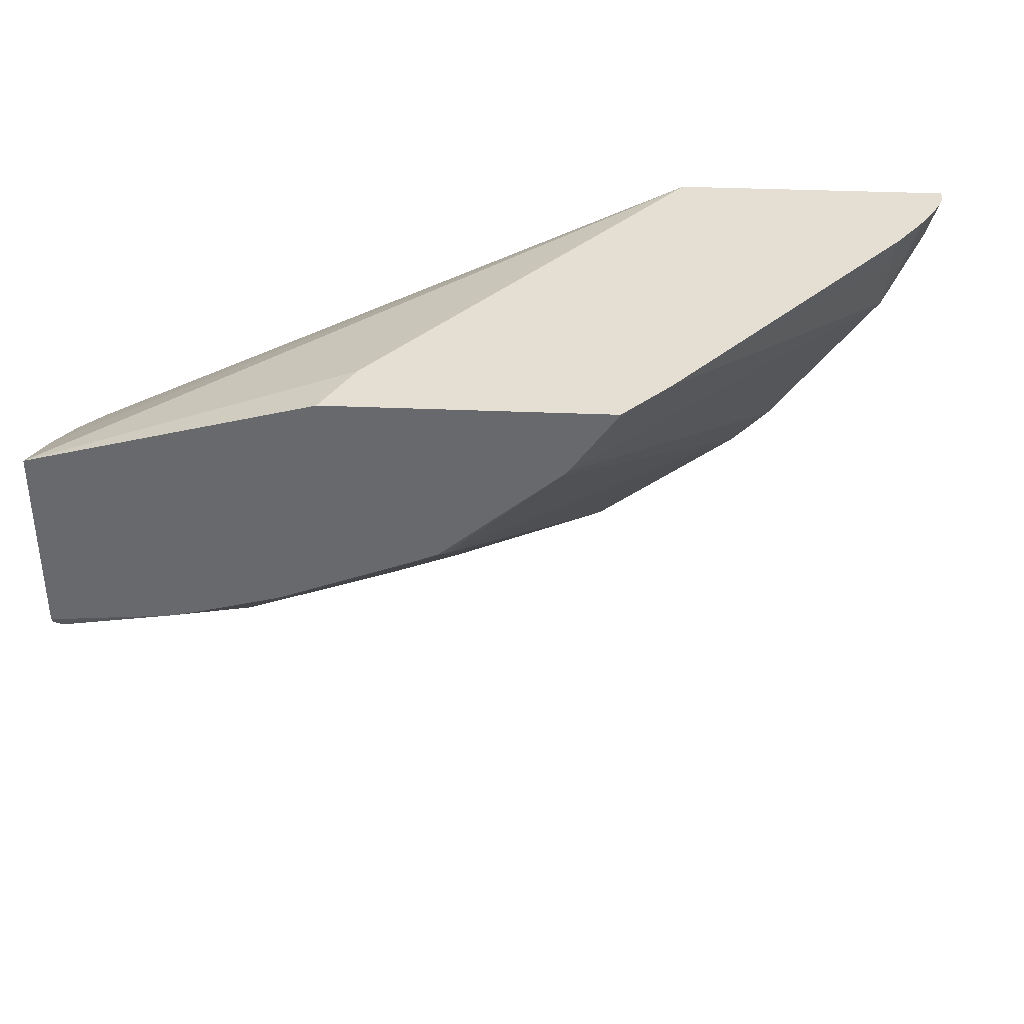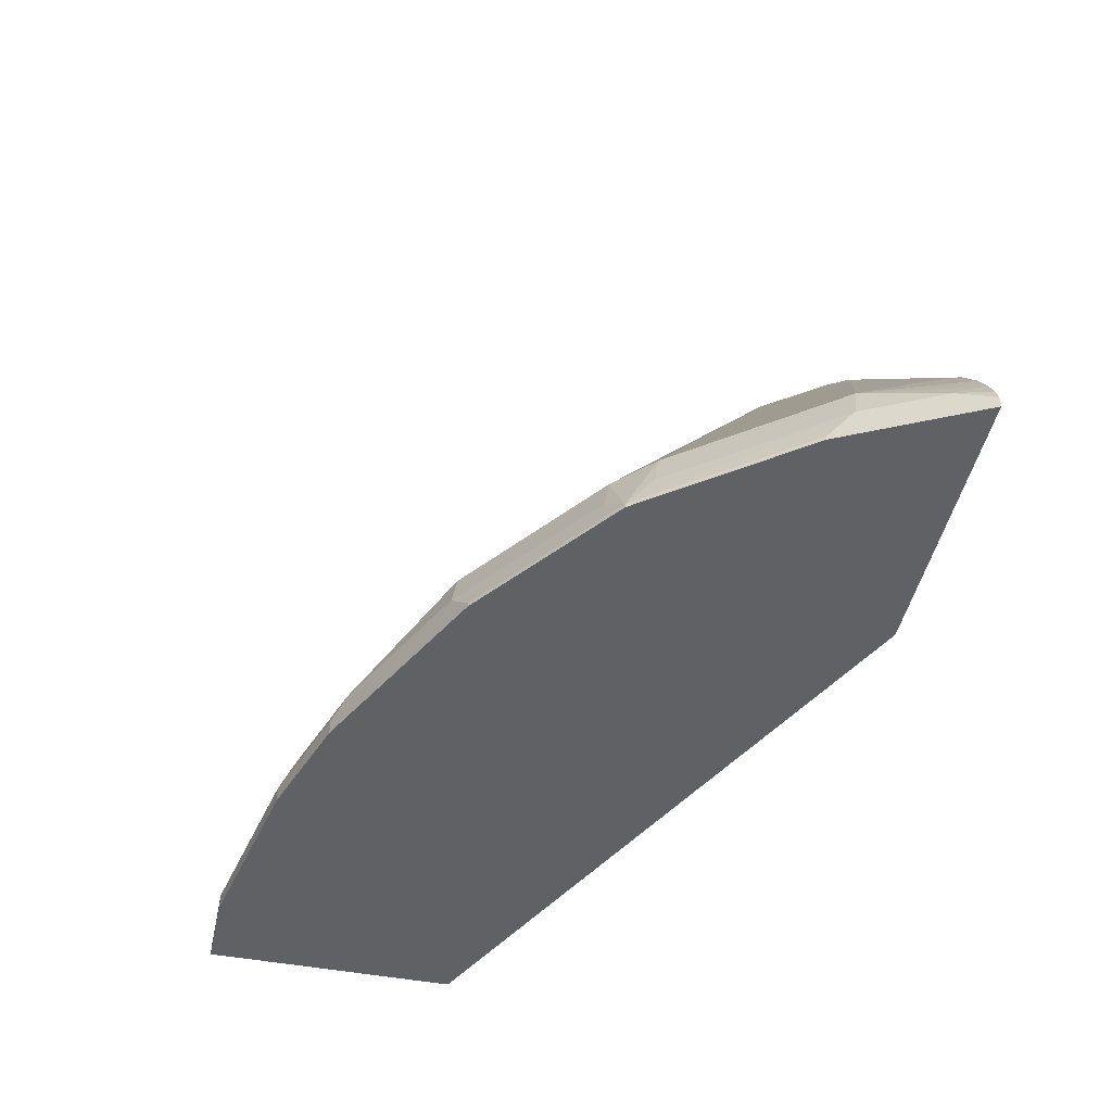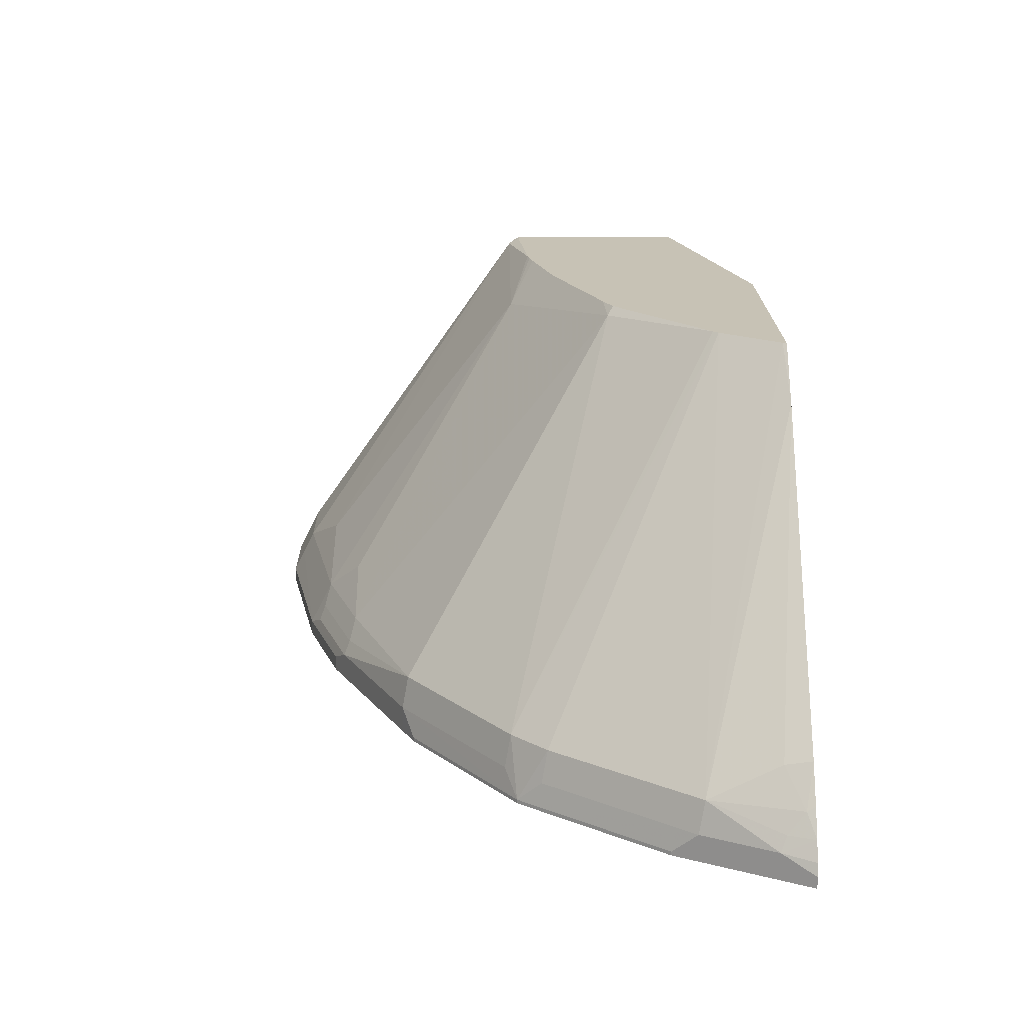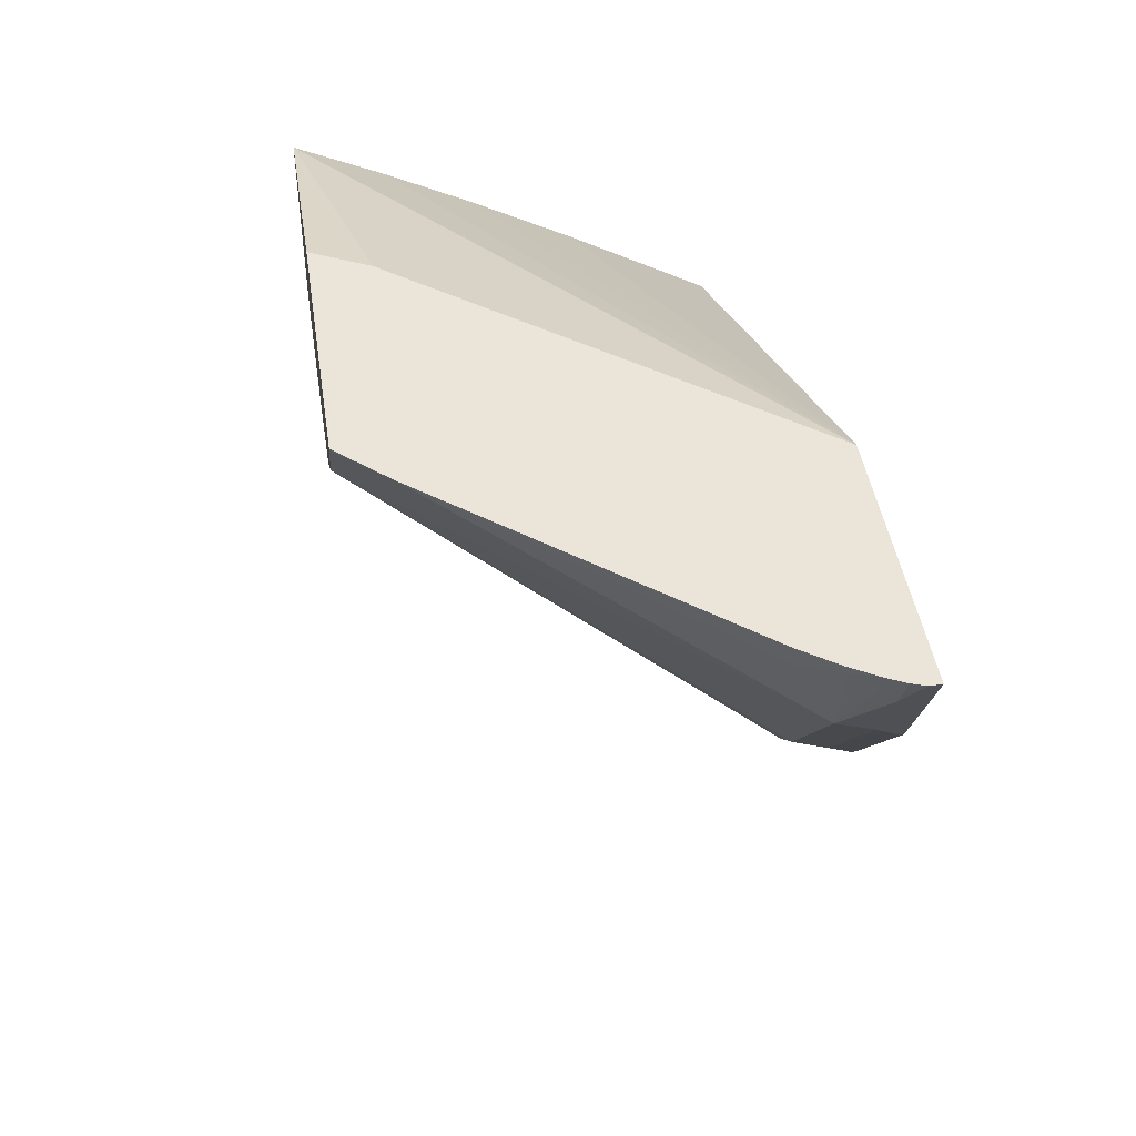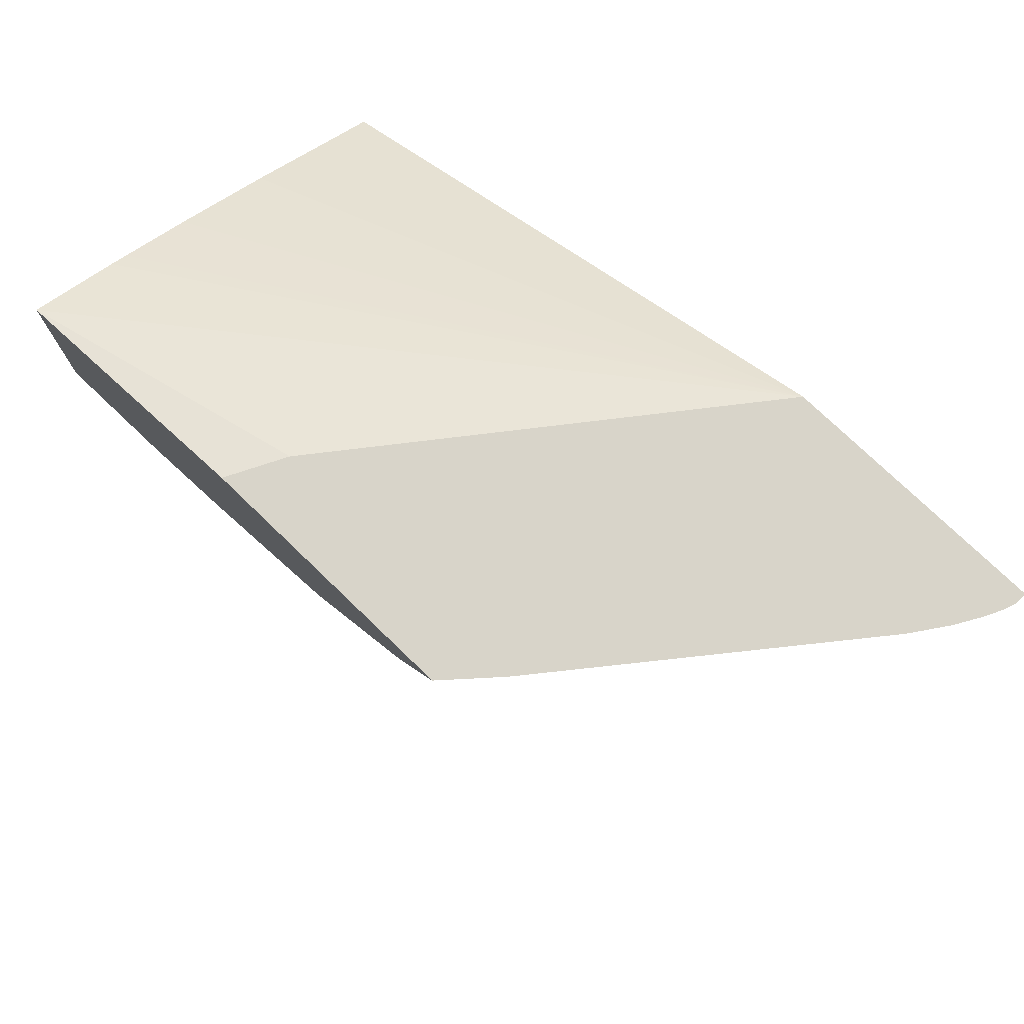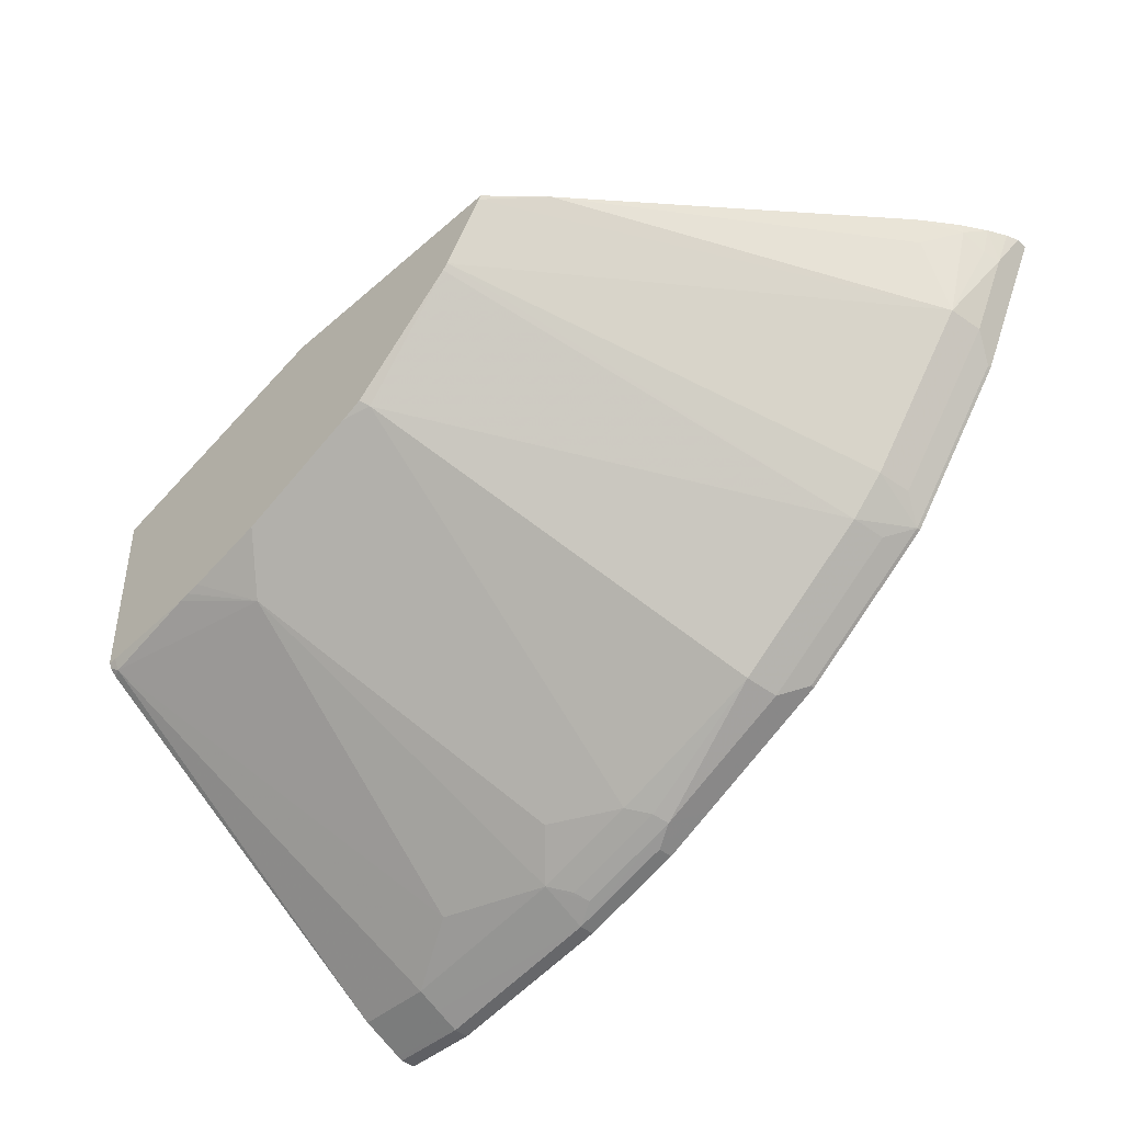
<metadata>
{"format":"obj","ext":"obj","renderer":"f3d","projection":"perspective","resolution":1024,"background":"white","views":[{"elev":37.0,"azim":-176.9,"up":"+Z"},{"elev":-46.6,"azim":-102.3,"up":"+Y"},{"elev":19.0,"azim":-90.7,"up":"+Y"},{"elev":44.5,"azim":-98.6,"up":"+Z"},{"elev":75.0,"azim":-136.0,"up":"+Z"},{"elev":-43.5,"azim":-134.2,"up":"+Z"}]}
</metadata>
<code>
v -0.04098 -0.1114 -0.5527
v -0.04098 -0.1023 -0.5527
v 0.005209 -0.1114 -0.5527
v -0.1433 -0.1114 -0.5322
v -0.04098 -0.0887 -0.5459
v 0.005209 -0.09886 -0.551
v 0.005209 -0.1023 -0.5527
v -0.1433 -0.1023 -0.5322
v 0.005209 -0.1114 -0.4094
v -0.2047 -0.1114 -0.5118
v -0.04098 -0.07504 -0.539
v 0.005209 -0.07504 -0.539
v -0.157 -0.09551 -0.5254
v -0.1433 -0.07504 -0.5186
v -0.2047 -0.1023 -0.5118
v -0.2184 -0.09551 -0.5049
v 0.005209 -0.02729 -0.3617
v -0.3401 -0.1114 -0.241
v -0.232 -0.1114 -0.4981
v -1.569e-05 0.1296 -0.3958
v -0.0819 -0.05458 -0.5186
v 0.005209 0.1279 -0.396
v -0.1535 -0.087 -0.522
v -0.1638 -0.05458 -0.4981
v -0.1024 0.1092 -0.3958
v -0.2047 -0.07504 -0.4981
v -0.232 -0.1092 -0.4981
v -0.3002 -0.09551 -0.464
v -0.2968 -0.07676 -0.4606
v -0.215 -0.087 -0.5015
v 0.005209 0.03075 -0.3307
v -0.4936 -0.1114 -0.241
v 0.005209 0.04094 -0.3256
v 0.005209 0.0717 -0.3102
v 0.005209 0.08187 -0.3051
v 0.005209 0.133 -0.2815
v -0.1685 0.1 -0.241
v -0.3002 -0.1114 -0.464
v -1.569e-05 0.133 -0.3891
v 0.005209 0.133 -0.3891
v 0.005209 0.1314 -0.3923
v 0.005209 0.1305 -0.3933
v -0.06144 0.133 -0.3839
v -0.1229 0.133 -0.3685
v -0.07585 0.133 -0.3808
v -0.06789 0.133 -0.3827
v -0.215 0.1279 -0.3378
v -0.1987 0.133 -0.3399
v -0.3094 -0.1114 -0.4594
v -0.3139 -0.1092 -0.4572
v -0.3957 -0.1092 -0.3958
v -0.3821 -0.09551 -0.4026
v -0.3787 -0.07676 -0.3992
v -0.4936 -0.1047 -0.241
v -0.464 -0.1114 -0.3003
v -0.1512 0.133 -0.241
v -0.2116 0.133 -0.3344
v -0.2769 0.133 -0.2801
v -0.3139 -0.1114 -0.4572
v -0.3957 -0.1114 -0.3958
v -0.4572 -0.1092 -0.3139
v -0.464 -0.09551 -0.3003
v -0.4026 -0.09551 -0.3821
v -0.3992 -0.07676 -0.3787
v -0.2801 0.133 -0.277
v -0.4913 -0.09764 -0.241
v -0.4845 -0.09551 -0.2593
v -0.4572 -0.1114 -0.3139
v -0.3058 0.133 -0.241
v -0.4606 -0.07676 -0.2968
v -0.3045 0.133 -0.2431
v -0.486 -0.08714 -0.241
v -0.481 -0.087 -0.2559
v -0.3322 0.1047 -0.241
v -0.4776 -0.07504 -0.2457
v -0.4606 -0.05628 -0.2559
v -0.4772 -0.0725 -0.241
v -0.4633 -0.05298 -0.241
f 36 39 43
f 32 54 62
f 28 53 29
f 32 62 55
f 36 40 39
f 29 53 47
f 36 43 46
f 36 58 65
f 36 45 44
f 36 44 48
f 36 48 57
f 36 57 58
f 36 65 71
f 28 52 53
f 36 71 69
f 36 46 45
f 28 51 52
f 20 43 39
f 28 49 50
f 36 69 56
f 20 41 42
f 20 42 22
f 20 21 25
f 20 25 43
f 23 30 26
f 24 26 25
f 25 44 45
f 25 45 46
f 25 46 43
f 25 26 47
f 25 47 48
f 25 48 44
f 26 30 29
f 26 29 47
f 28 50 51
f 36 56 37
f 69 71 74
f 47 53 58
f 64 70 65
f 65 70 71
f 66 72 67
f 67 72 73
f 67 73 70
f 20 40 41
f 70 73 75
f 70 75 76
f 70 76 74
f 70 74 71
f 72 77 75
f 72 75 73
f 74 76 78
f 75 77 78
f 75 78 76
f 62 67 70
f 62 64 63
f 62 70 64
f 55 61 68
f 47 58 57
f 49 59 50
f 50 59 60
f 50 60 51
f 51 60 68
f 51 68 61
f 51 61 62
f 47 57 48
f 51 62 63
f 51 64 53
f 51 53 52
f 53 64 65
f 53 65 58
f 54 66 67
f 54 67 62
f 55 62 61
f 51 63 64
f 20 39 40
f 28 38 49
f 19 38 28
f 3 6 12
f 3 12 22
f 3 22 42
f 3 42 41
f 3 41 40
f 3 40 36
f 3 36 35
f 3 35 34
f 3 34 33
f 3 33 31
f 3 31 17
f 3 17 9
f 4 10 15
f 4 15 8
f 5 11 6
f 3 7 6
f 2 8 5
f 2 6 7
f 1 8 2
f 19 28 27
f 1 2 7
f 1 7 3
f 1 3 9
f 1 9 18
f 1 18 32
f 1 32 55
f 5 8 11
f 1 55 68
f 1 60 59
f 1 59 49
f 1 49 38
f 1 38 19
f 1 19 10
f 1 10 4
f 1 4 8
f 1 68 60
f 6 11 12
f 2 5 6
f 8 14 11
f 17 31 18
f 18 31 33
f 18 33 34
f 18 34 35
f 18 35 36
f 18 37 56
f 18 56 69
f 18 69 74
f 18 74 78
f 18 78 77
f 18 77 72
f 18 72 66
f 18 66 54
f 8 13 14
f 18 54 32
f 16 29 30
f 16 28 29
f 18 36 37
f 15 27 16
f 8 16 13
f 16 27 28
f 9 17 18
f 10 19 27
f 10 27 15
f 11 20 12
f 8 15 16
f 11 21 20
f 12 20 22
f 11 14 21
f 13 16 30
f 13 30 23
f 14 24 25
f 14 25 21
f 14 23 26
f 14 26 24
f 13 23 14

</code>
